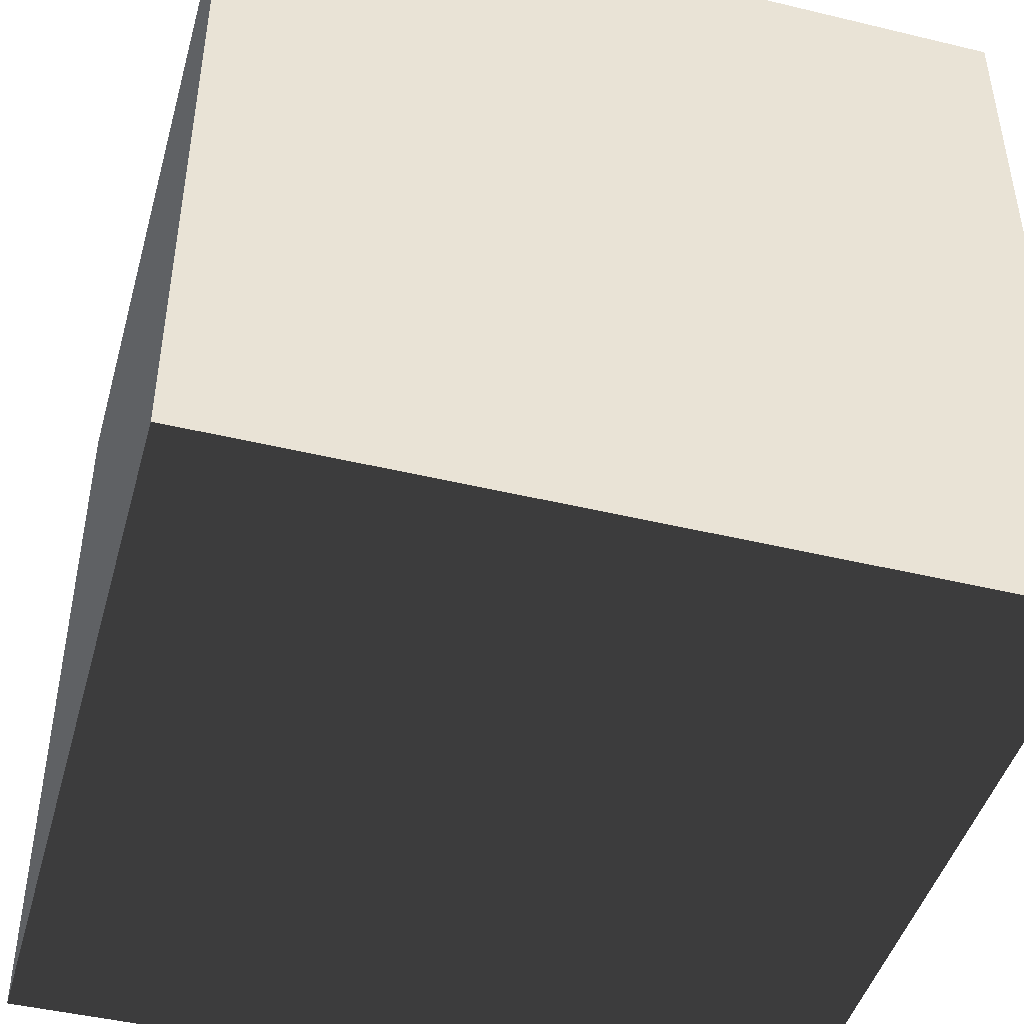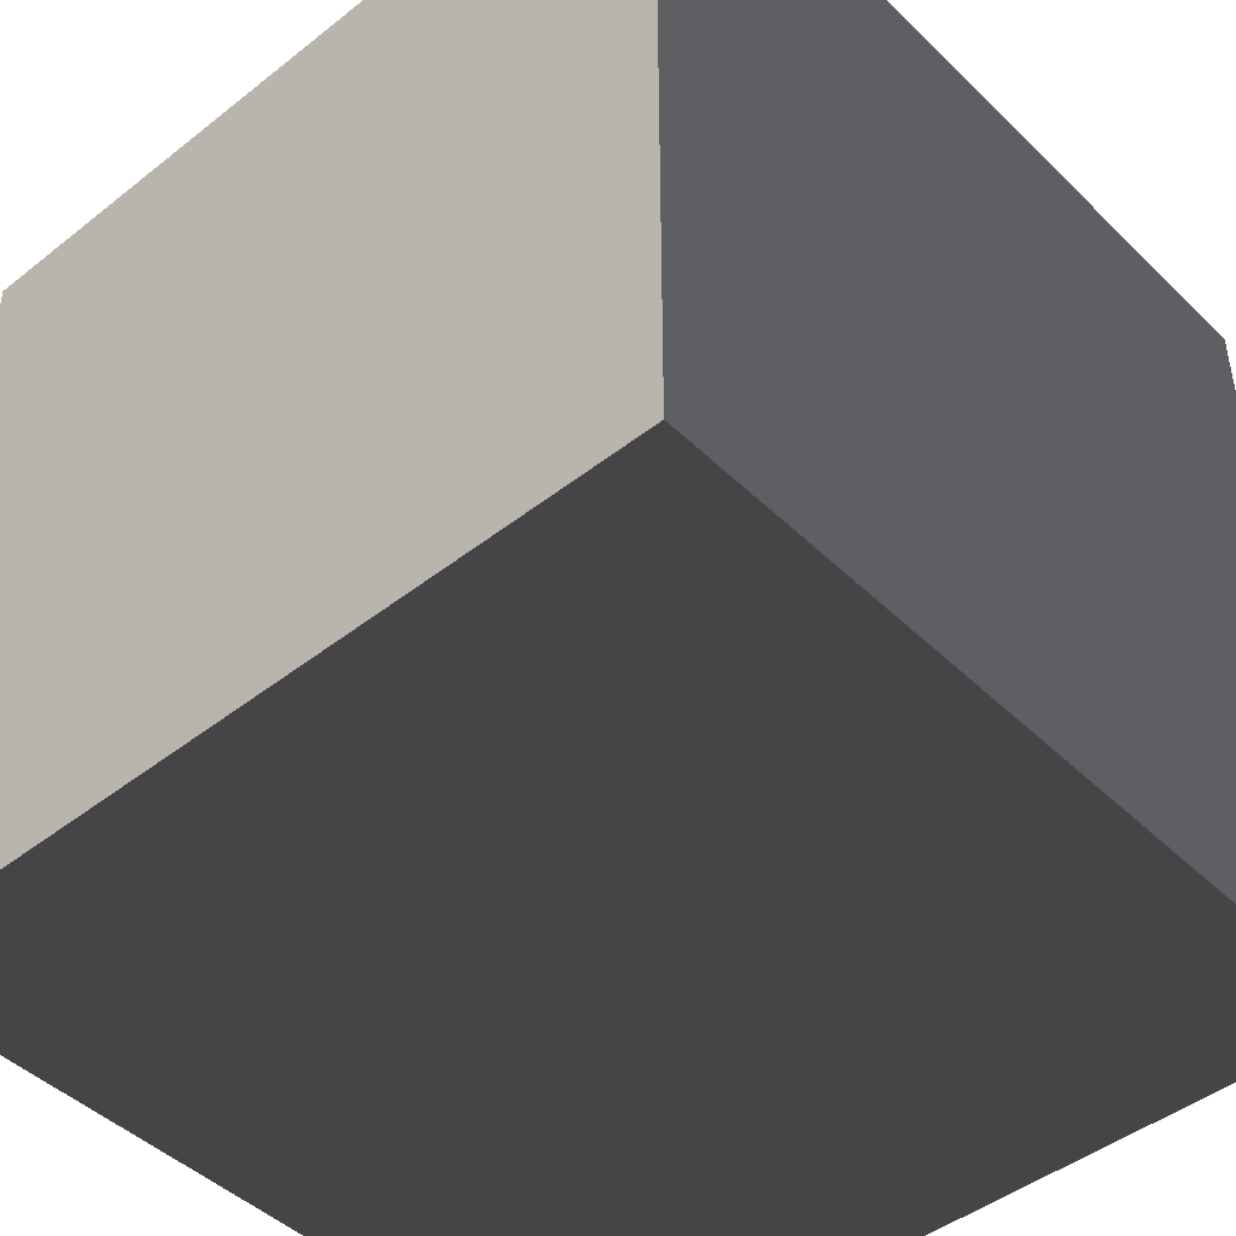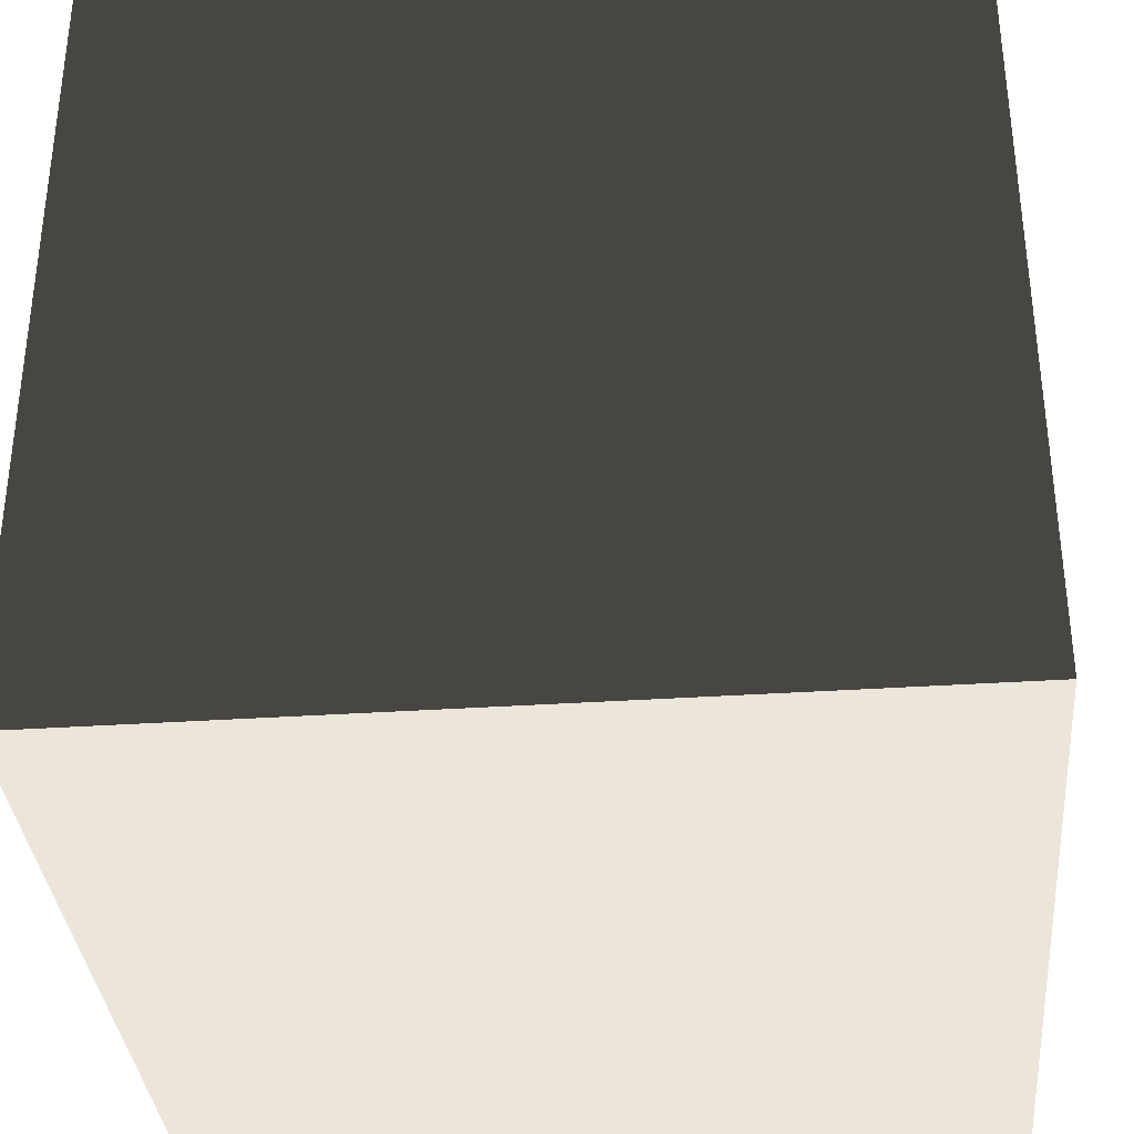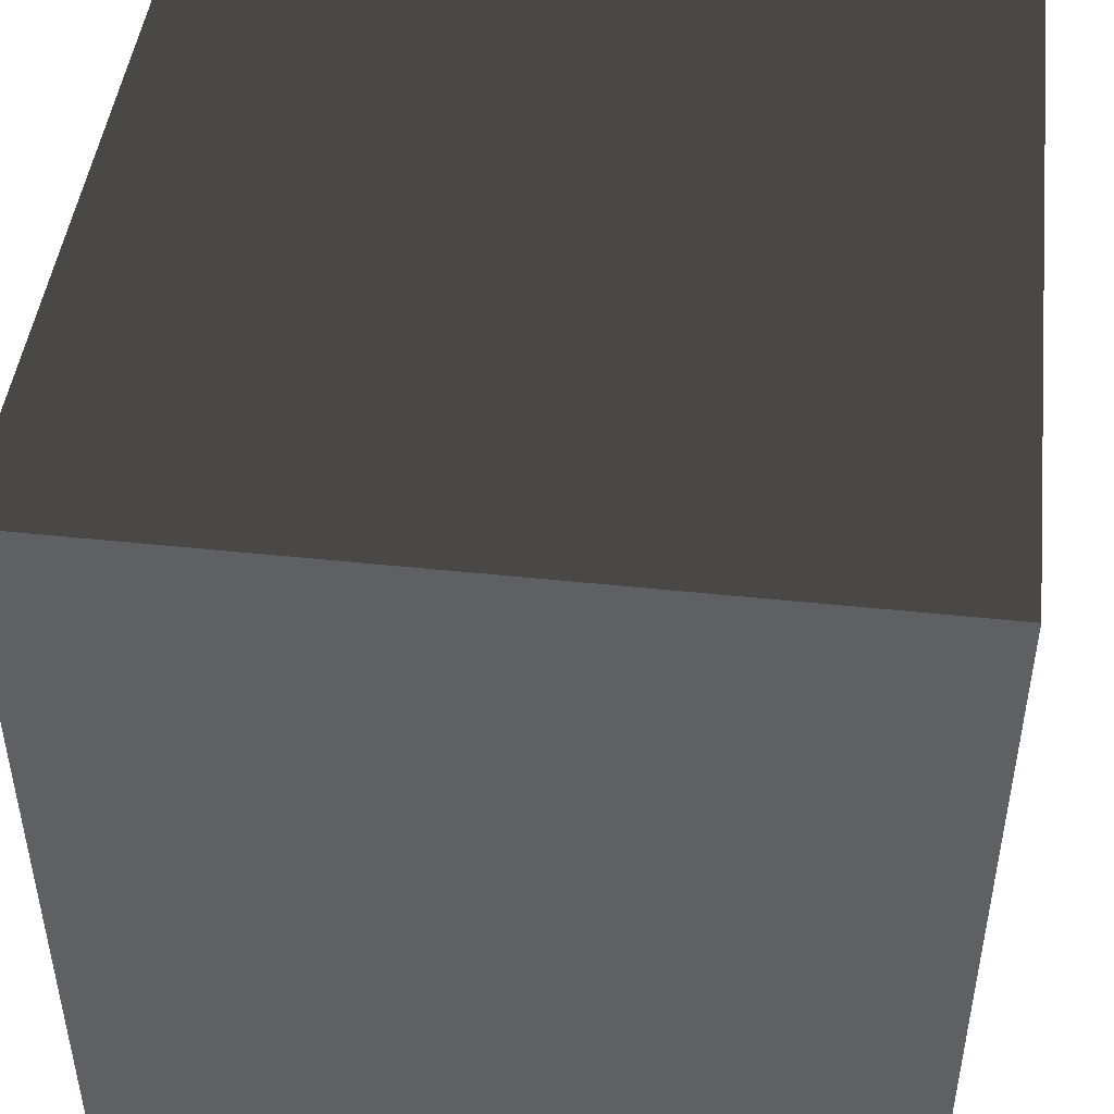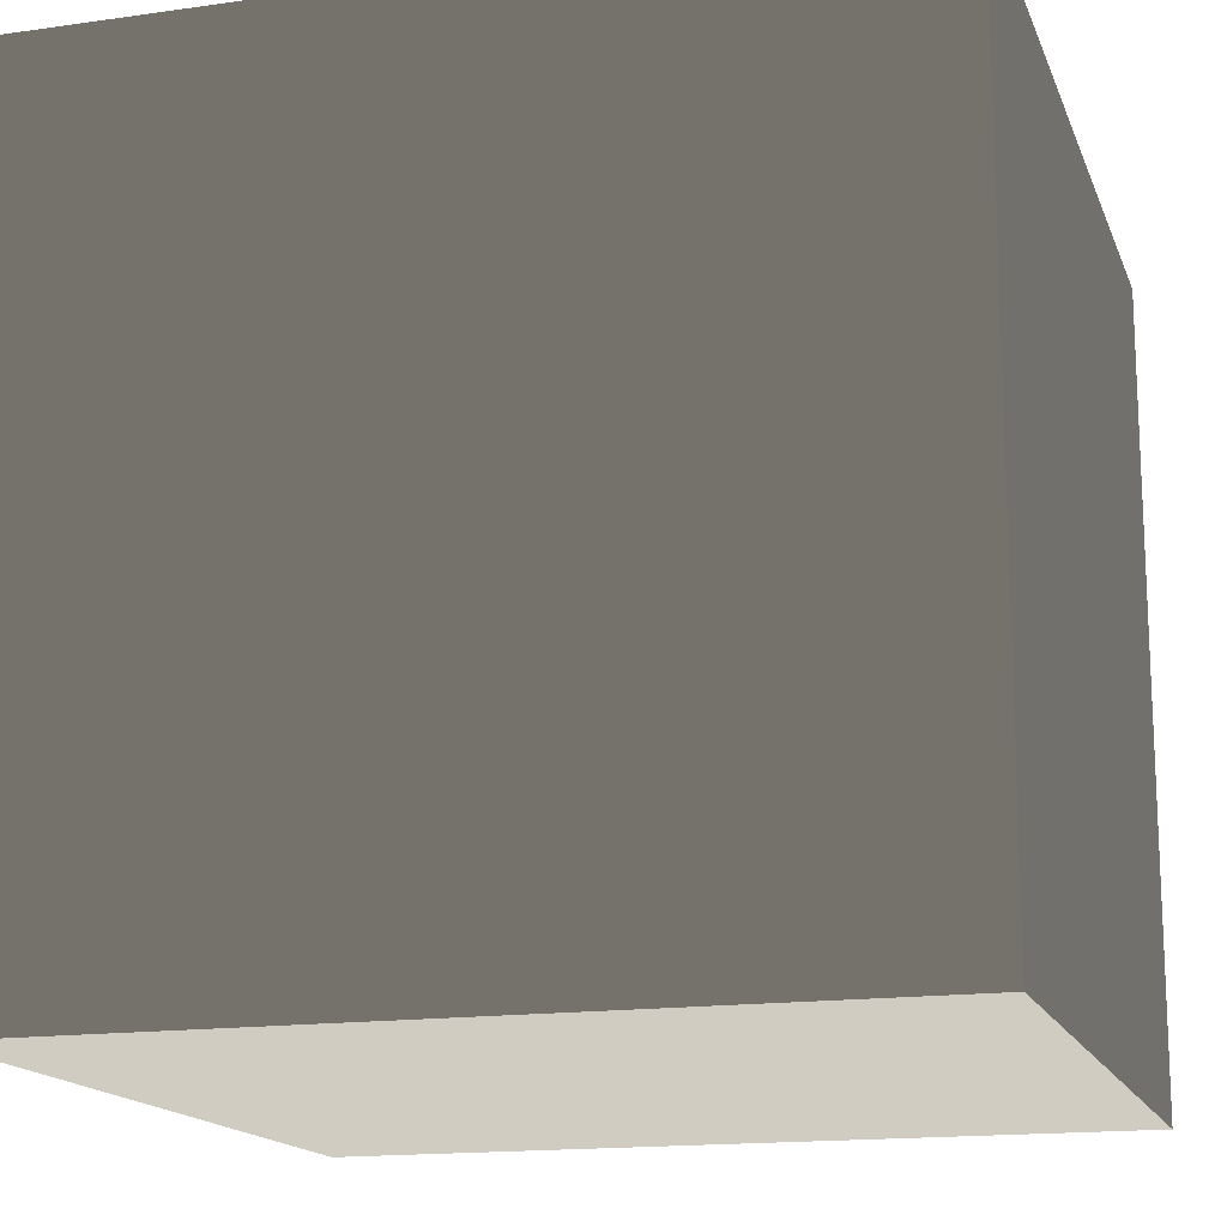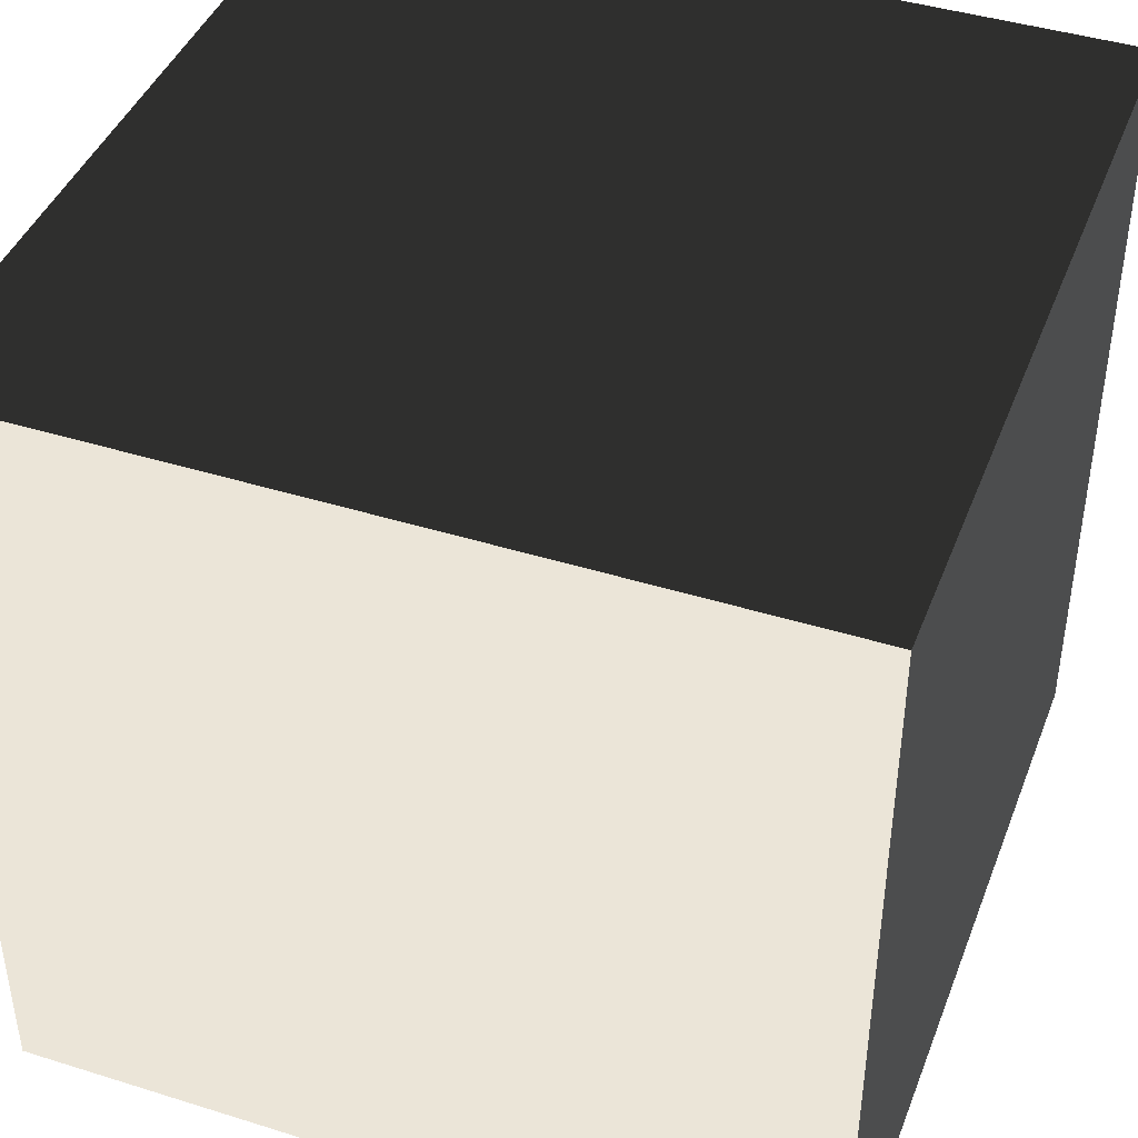
<metadata>
{"format":"obj","ext":"obj","renderer":"f3d","projection":"perspective","resolution":1024,"background":"white","views":[{"elev":-45.4,"azim":-105.5,"up":"+Y"},{"elev":-45.6,"azim":132.1,"up":"+Z"},{"elev":-34.9,"azim":5.1,"up":"+Y"},{"elev":46.5,"azim":96.9,"up":"+Y"},{"elev":-15.9,"azim":16.5,"up":"+Y"},{"elev":42.8,"azim":20.4,"up":"+Z"}]}
</metadata>
<code>
v -0.05 -0.05 8.229e-08
v 0.05 -0.05 8.229e-08
v 0.05 0.05 7.037e-08
v -0.05 0.05 7.037e-08
v -0.05 -0.05 0.1
v -0.05 0.05 0.1
v 0.05 0.05 0.1
v 0.05 -0.05 0.1
v -0.05 -0.05 8.229e-08
v -0.05 -0.05 0.1
v 0.05 -0.05 0.1
v 0.05 -0.05 8.229e-08
v 0.05 -0.05 8.229e-08
v 0.05 -0.05 0.1
v 0.05 0.05 0.1
v 0.05 0.05 7.037e-08
v 0.05 0.05 7.037e-08
v 0.05 0.05 0.1
v -0.05 0.05 0.1
v -0.05 0.05 7.037e-08
v -0.05 0.05 7.037e-08
v -0.05 0.05 0.1
v -0.05 -0.05 0.1
v -0.05 -0.05 8.229e-08
g Crate_(126)_22360_622
f 1 3 2
f 1 4 3
f 5 7 6
f 5 8 7
f 9 11 10
f 9 12 11
f 13 15 14
f 13 16 15
f 17 19 18
f 17 20 19
f 21 23 22
f 21 24 23

</code>
